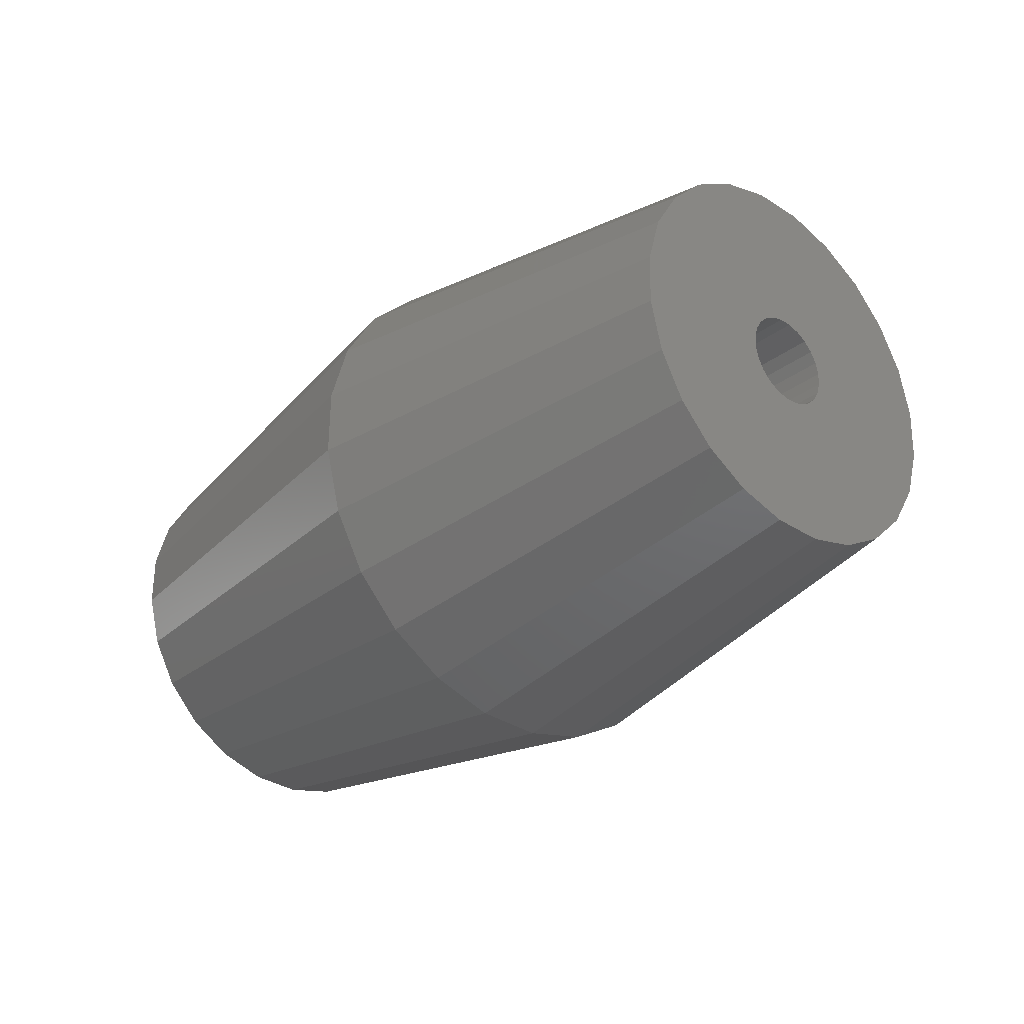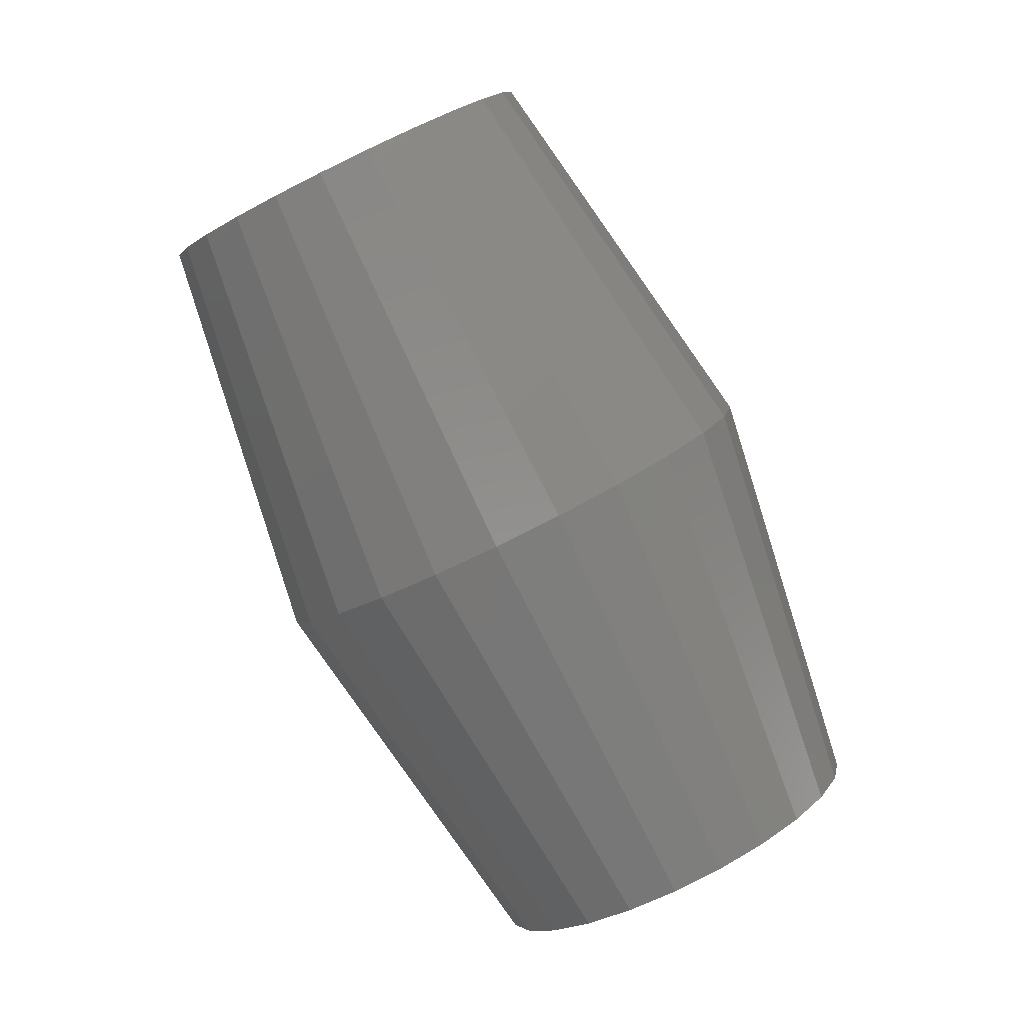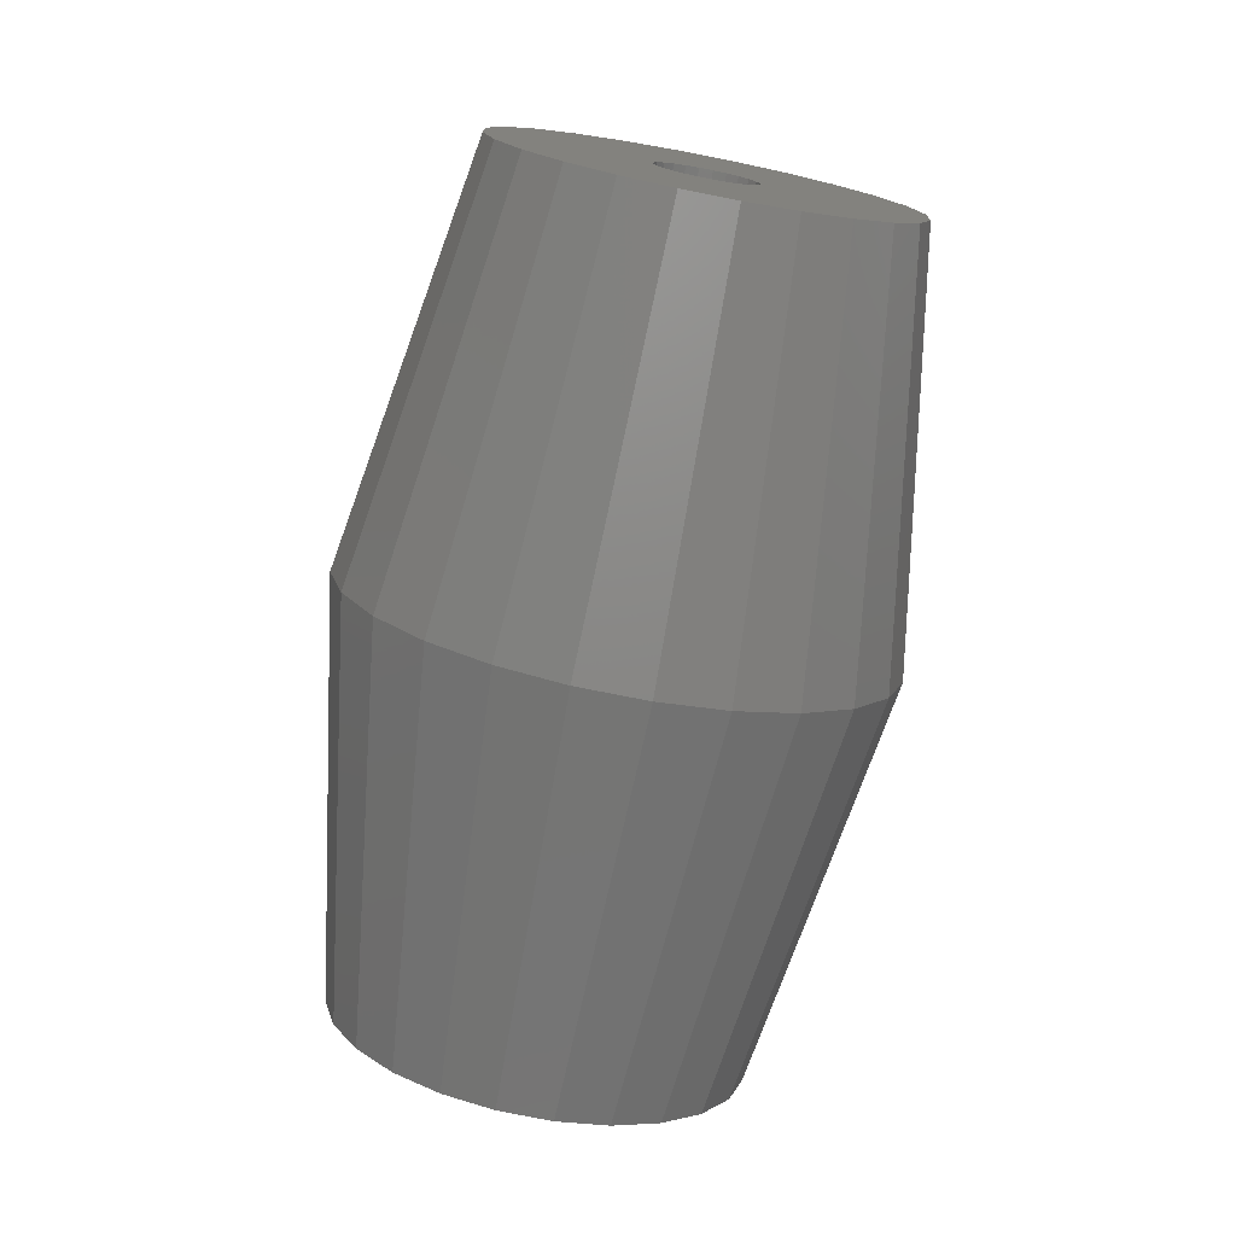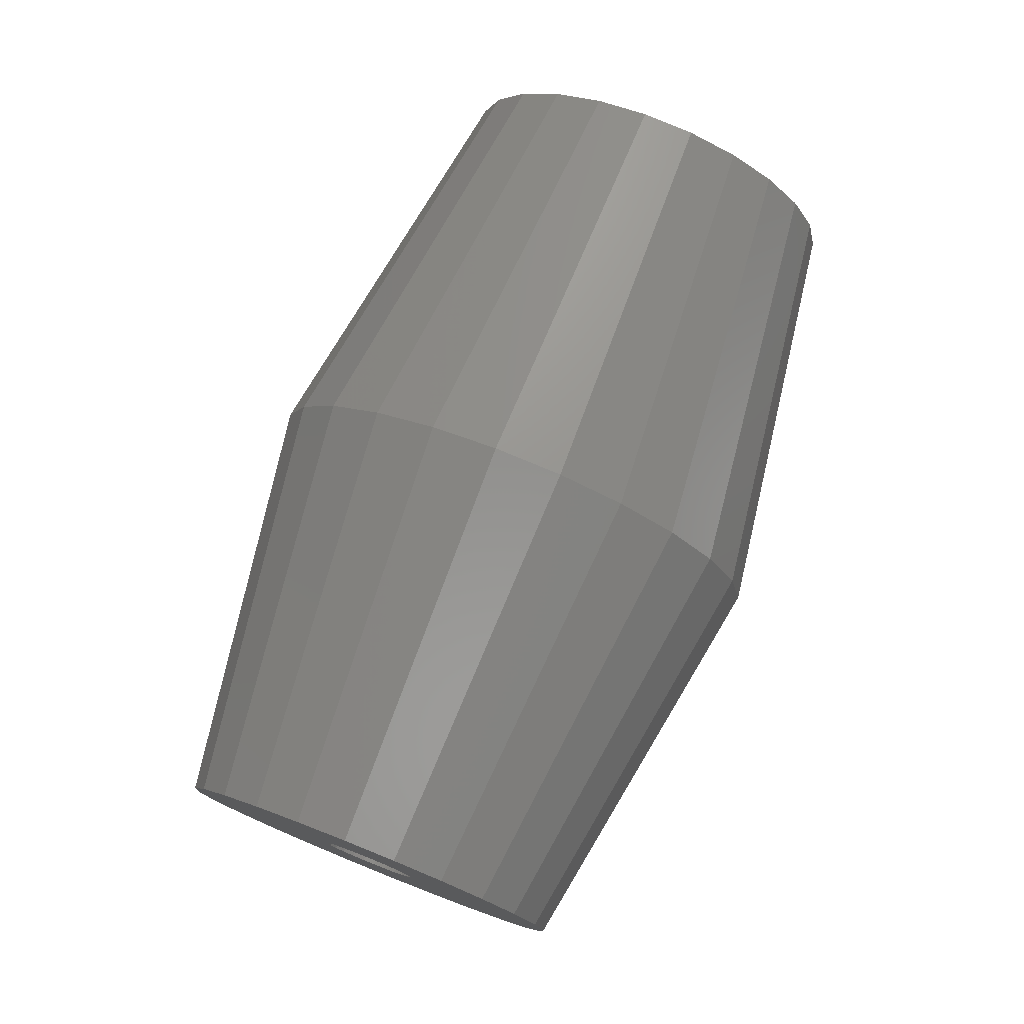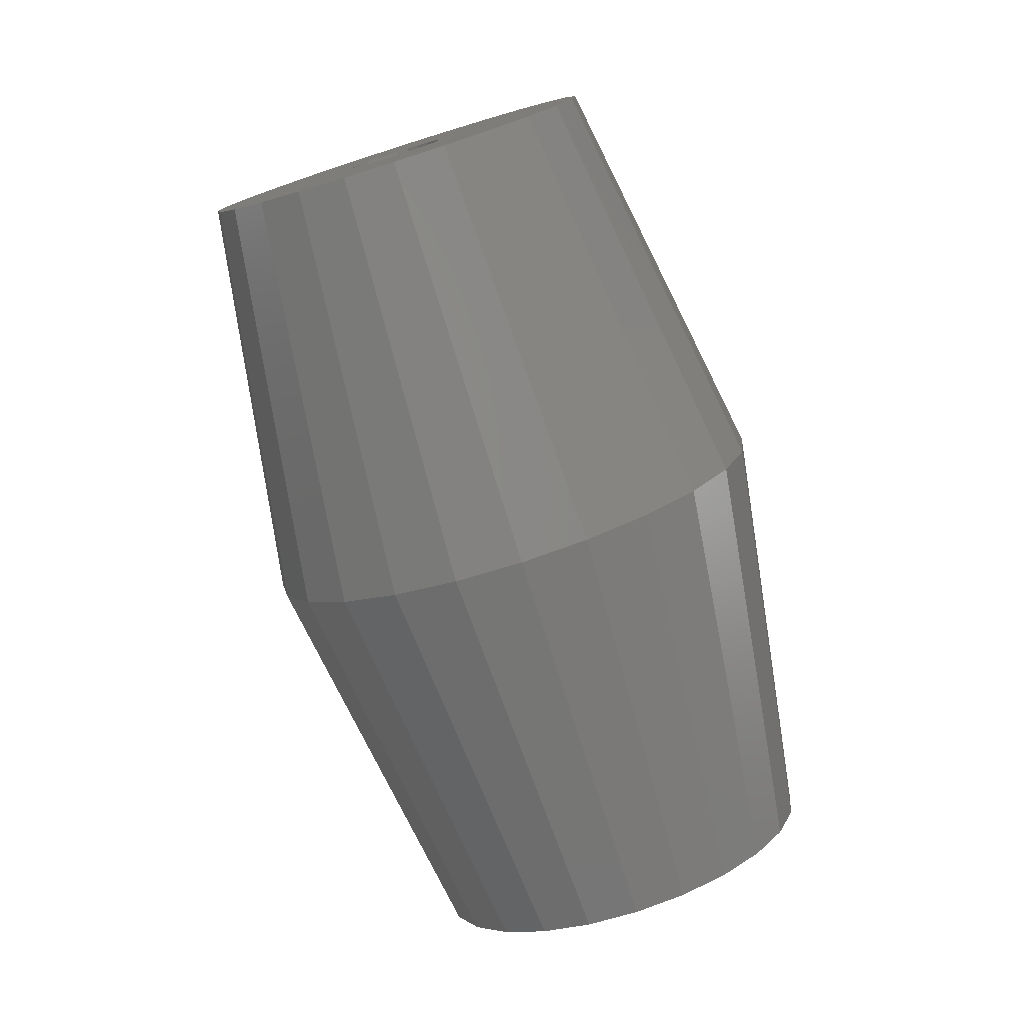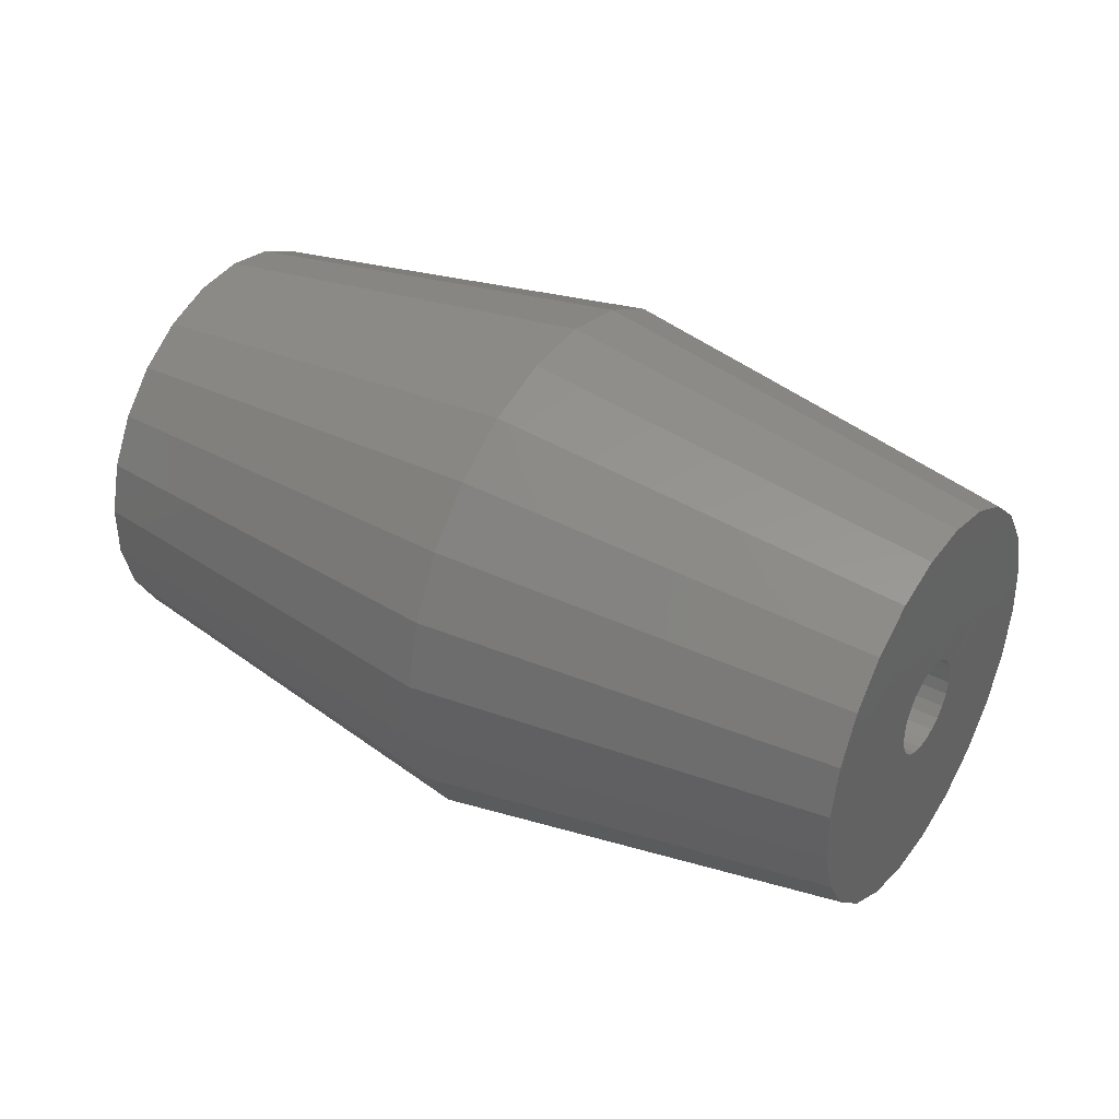
<metadata>
{"format":"stl","ext":"stl","renderer":"f3d","projection":"perspective","resolution":1024,"background":"white","views":[{"elev":-0.8,"azim":-169.5,"up":"+Y"},{"elev":-50.2,"azim":95.7,"up":"+Z"},{"elev":73.2,"azim":-102.2,"up":"+Z"},{"elev":-69.7,"azim":39.6,"up":"+Z"},{"elev":-46.7,"azim":85.5,"up":"+Z"},{"elev":-70.7,"azim":142.8,"up":"+Z"}]}
</metadata>
<code>
# stl→obj: 168 verts, 336 faces
v 673.9 264.8 55.11
v 668 267.9 49.71
v 673.6 263.5 54.68
v 667.7 266.9 49.39
v 674.5 266.1 55.23
v 668.4 268.9 49.8
v 684.1 262.5 54.48
v 670.7 268.7 45.95
v 684.1 262.3 54.27
v 670.8 268.5 45.75
v 684.2 262.2 54.1
v 670.8 268.3 45.57
v 684.1 261.9 53.97
v 670.8 268.1 45.44
v 669.8 268.1 47.07
v 669.9 268.4 47.03
v 683.1 261.9 55.6
v 683.2 262.2 55.56
v 669.7 267.1 46.46
v 683 260.9 54.99
v 669.8 267 46.24
v 683.1 260.8 54.77
v 670 268.5 46.94
v 683.4 262.4 55.47
v 670.6 267.6 45.34
v 670.5 267.4 45.38
v 684 261.4 53.87
v 683.8 261.2 53.91
v 670.2 268.7 46.79
v 670.4 268.8 46.61
v 683.5 262.5 55.32
v 683.7 262.6 55.14
v 670.2 267.1 45.62
v 670 267 45.8
v 683.5 260.9 54.15
v 683.4 260.8 54.33
v 682.9 261 55.2
v 669.6 267.2 46.67
v 669.6 267.4 46.84
v 682.9 261.2 55.37
v 670.5 268.8 46.4
v 683.8 262.6 54.93
v 670.6 268.8 46.17
v 684 262.6 54.7
v 683 261.7 55.58
v 669.7 267.9 47.05
v 684.1 261.7 53.89
v 670.7 267.9 45.36
v 670.4 267.2 45.47
v 683.7 261 54
v 669.9 267 46.02
v 683.2 260.8 54.54
v 669.6 267.6 46.97
v 682.9 261.5 55.5
v 676 268.4 54.5
v 675.2 267.4 55.02
v 682.9 264.4 57.78
v 682.3 263.6 58.17
v 681.7 262.7 58.33
v 667.7 266 48.75
v 667.8 266.9 49.27
v 667.8 265.3 48.05
v 668.1 267.9 49.58
v 668.1 264.7 47.23
v 668.4 264.3 46.34
v 668.4 268.9 49.66
v 669 264.2 45.44
v 669 269.8 49.51
v 669.6 270.5 49.14
v 669.6 264.3 44.59
v 670.2 264.6 43.86
v 670.8 265.2 43.28
v 670.8 271.5 47.82
v 671.4 271.6 46.97
v 671.4 266 42.9
v 672 266.9 42.75
v 672 271.5 46.07
v 672.3 267.9 42.83
v 672.3 271.1 45.18
v 672.6 268.8 43.15
v 672.6 270.5 44.36
v 672.7 269.7 43.67
v 670.2 271.1 48.56
v 681.1 259.8 57.27
v 681.1 259.1 56.58
v 681.1 260.7 57.8
v 681.4 261.7 58.11
v 681.4 258.5 55.76
v 681.8 262.7 58.19
v 681.8 258.1 54.87
v 682.3 263.6 58.04
v 682.3 258 53.97
v 682.9 264.3 57.66
v 682.9 258.1 53.12
v 683.5 264.9 57.09
v 684.2 265.3 56.35
v 683.5 258.5 52.38
v 684.2 259 51.81
v 684.8 265.4 55.5
v 684.8 259.8 51.43
v 685.3 260.7 51.28
v 685.3 265.3 54.6
v 685.7 261.7 51.36
v 685.7 264.9 53.71
v 685.9 262.6 51.67
v 685.9 264.3 52.89
v 686 263.5 52.2
v 679.3 269.7 50.29
v 679.8 269.2 49.06
v 672 271.6 46.07
v 672.4 271.2 45.14
v 667.7 265.2 48.12
v 668 264.5 47.27
v 673.6 261.2 53.01
v 673.9 260.4 51.88
v 670.2 271.2 48.65
v 669.5 270.6 49.25
v 676.9 269.2 53.7
v 672.4 267.9 42.7
v 679.8 264.8 45.83
v 672 266.9 42.61
v 679.3 263.4 45.72
v 671.5 271.8 47
v 678.6 269.9 51.52
v 668.9 269.8 49.64
v 671.5 265.9 42.77
v 678.6 262.2 45.93
v 670.9 265.1 43.16
v 677.8 261.1 46.44
v 680.2 268.4 47.94
v 680.3 267.3 46.98
v 672.7 270.6 44.29
v 672.8 269.8 43.57
v 673.5 262.3 53.96
v 667.6 266 48.85
v 672.7 268.9 43.03
v 680.2 266.1 46.26
v 670.9 271.6 47.88
v 677.8 269.7 52.69
v 668.4 264.2 46.34
v 668.9 264 45.41
v 669.5 264.1 44.53
v 670.2 264.5 43.76
v 675.2 259.7 49.42
v 674.5 259.8 50.65
v 676 259.8 48.25
v 676.9 260.3 47.24
v 681 259.8 57.37
v 681 259 56.65
v 681 260.7 57.92
v 681.3 261.7 58.24
v 683.5 265.1 57.18
v 684.2 265.4 56.41
v 684.8 265.6 55.53
v 685.4 265.4 54.6
v 685.8 265 53.67
v 686 264.4 52.82
v 686 262.7 51.55
v 686.1 263.6 52.1
v 681.3 258.3 55.8
v 681.7 258 54.87
v 682.3 257.8 53.94
v 682.9 257.9 53.06
v 683.5 258.3 52.29
v 684.2 258.9 51.69
v 684.8 259.7 51.3
v 685.4 260.7 51.14
v 685.8 261.7 51.23
f 1 2 3
f 4 3 2
f 5 6 1
f 2 1 6
f 7 8 9
f 10 9 8
f 9 10 11
f 12 11 10
f 11 12 13
f 14 13 12
f 15 16 17
f 18 17 16
f 19 20 21
f 22 21 20
f 23 24 16
f 18 16 24
f 25 26 27
f 28 27 26
f 29 30 31
f 32 31 30
f 33 34 35
f 36 35 34
f 37 20 38
f 19 38 20
f 39 40 38
f 37 38 40
f 41 42 30
f 32 30 42
f 41 43 42
f 44 42 43
f 44 43 7
f 8 7 43
f 17 45 15
f 46 15 45
f 13 14 47
f 48 47 14
f 48 25 47
f 27 47 25
f 49 50 26
f 28 26 50
f 49 33 50
f 35 50 33
f 34 51 36
f 52 36 51
f 51 21 52
f 22 52 21
f 53 54 39
f 40 39 54
f 45 54 46
f 53 46 54
f 29 31 23
f 24 23 31
f 55 56 57
f 58 57 56
f 5 59 56
f 58 56 59
f 60 61 62
f 63 62 61
f 64 62 63
f 65 64 63
f 66 65 63
f 67 65 66
f 68 67 66
f 69 67 68
f 70 67 69
f 39 70 69
f 38 70 39
f 71 70 38
f 19 71 38
f 21 71 19
f 51 71 21
f 34 71 51
f 33 71 34
f 72 71 33
f 49 72 33
f 26 72 49
f 25 72 26
f 48 72 25
f 14 72 48
f 12 72 14
f 73 72 12
f 74 72 73
f 75 72 74
f 76 75 74
f 77 76 74
f 78 76 77
f 79 78 77
f 80 78 79
f 81 80 79
f 82 80 81
f 83 53 69
f 39 69 53
f 46 53 83
f 15 46 83
f 16 15 83
f 23 16 83
f 29 23 83
f 30 29 83
f 73 30 83
f 41 30 73
f 43 41 73
f 8 43 73
f 10 8 73
f 12 10 73
f 84 85 86
f 87 86 85
f 88 87 85
f 89 87 88
f 90 89 88
f 91 89 90
f 92 91 90
f 93 91 92
f 94 93 92
f 40 93 94
f 54 93 40
f 95 93 54
f 45 95 54
f 17 95 45
f 18 95 17
f 24 95 18
f 31 95 24
f 32 95 31
f 96 95 32
f 42 96 32
f 44 96 42
f 7 96 44
f 9 96 7
f 11 96 9
f 97 37 94
f 40 94 37
f 20 37 97
f 22 20 97
f 52 22 97
f 36 52 97
f 35 36 97
f 50 35 97
f 98 50 97
f 28 50 98
f 27 28 98
f 47 27 98
f 13 47 98
f 11 13 98
f 96 11 98
f 99 96 98
f 100 99 98
f 101 99 100
f 102 99 101
f 103 102 101
f 104 102 103
f 105 104 103
f 106 104 105
f 107 106 105
f 108 109 110
f 111 110 109
f 112 113 114
f 115 114 113
f 116 117 118
f 55 118 117
f 119 120 121
f 122 121 120
f 123 124 110
f 108 110 124
f 117 125 55
f 56 55 125
f 126 127 128
f 129 128 127
f 130 131 132
f 133 132 131
f 3 4 134
f 135 134 4
f 136 137 119
f 120 119 137
f 138 139 123
f 124 123 139
f 60 62 112
f 113 112 62
f 64 113 62
f 140 113 64
f 65 140 64
f 141 140 65
f 67 141 65
f 142 141 67
f 70 142 67
f 143 142 70
f 71 143 70
f 72 143 71
f 128 143 72
f 75 128 72
f 126 128 75
f 76 126 75
f 121 126 76
f 78 121 76
f 119 121 78
f 80 119 78
f 136 119 80
f 82 136 80
f 132 136 82
f 133 136 132
f 135 4 112
f 60 112 4
f 61 60 4
f 2 61 4
f 63 61 2
f 6 63 2
f 66 63 6
f 125 66 6
f 68 66 125
f 117 68 125
f 69 68 117
f 116 69 117
f 83 69 116
f 138 83 116
f 73 83 138
f 74 73 138
f 123 74 138
f 77 74 123
f 110 77 123
f 79 77 110
f 111 79 110
f 81 79 111
f 132 81 111
f 82 81 132
f 141 144 140
f 145 140 144
f 121 122 126
f 127 126 122
f 141 142 144
f 146 144 142
f 6 5 125
f 56 125 5
f 109 130 111
f 132 111 130
f 143 147 142
f 146 142 147
f 113 140 115
f 145 115 140
f 135 112 134
f 114 134 112
f 138 116 139
f 118 139 116
f 143 128 147
f 129 147 128
f 133 131 136
f 137 136 131
f 148 149 150
f 84 150 149
f 86 150 84
f 151 150 86
f 87 151 86
f 59 151 87
f 89 59 87
f 58 59 89
f 91 58 89
f 57 58 91
f 93 57 91
f 152 57 93
f 95 152 93
f 96 152 95
f 153 152 96
f 99 153 96
f 154 153 99
f 102 154 99
f 155 154 102
f 104 155 102
f 156 155 104
f 106 156 104
f 157 156 106
f 107 157 106
f 158 157 107
f 159 157 158
f 160 85 149
f 84 149 85
f 88 85 160
f 161 88 160
f 90 88 161
f 162 90 161
f 92 90 162
f 163 92 162
f 94 92 163
f 164 94 163
f 97 94 164
f 165 97 164
f 98 97 165
f 100 98 165
f 166 100 165
f 101 100 166
f 167 101 166
f 103 101 167
f 168 103 167
f 105 103 168
f 158 105 168
f 107 105 158
f 139 153 124
f 154 124 153
f 144 146 162
f 163 162 146
f 168 167 120
f 122 120 167
f 129 165 147
f 164 147 165
f 3 134 150
f 148 150 134
f 108 124 155
f 154 155 124
f 108 155 109
f 156 109 155
f 109 156 130
f 157 130 156
f 159 158 131
f 137 131 158
f 148 134 149
f 114 149 134
f 145 144 161
f 162 161 144
f 1 3 151
f 150 151 3
f 149 114 160
f 115 160 114
f 139 118 153
f 152 153 118
f 127 166 129
f 165 129 166
f 130 157 131
f 159 131 157
f 146 147 163
f 164 163 147
f 158 168 137
f 120 137 168
f 127 122 166
f 167 166 122
f 5 1 59
f 151 59 1
f 160 115 161
f 145 161 115
f 55 57 118
f 152 118 57

</code>
